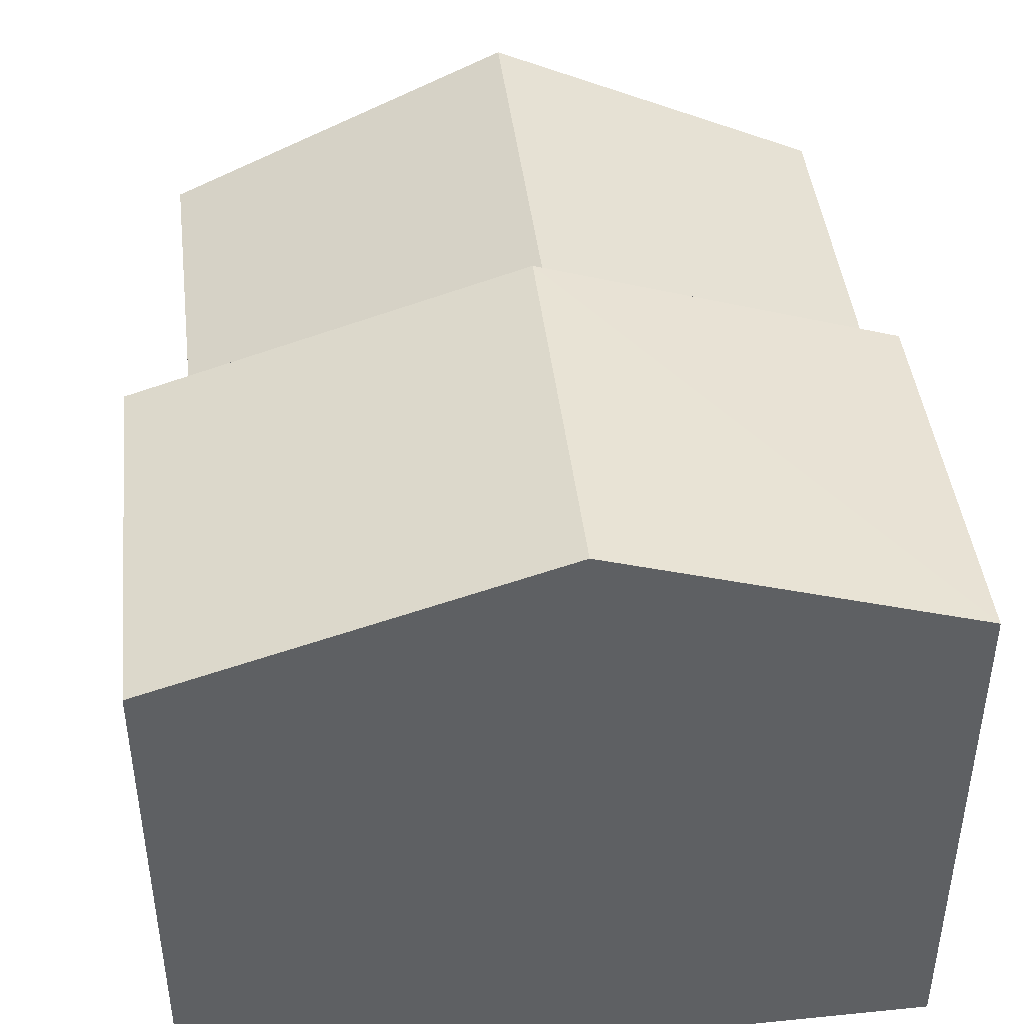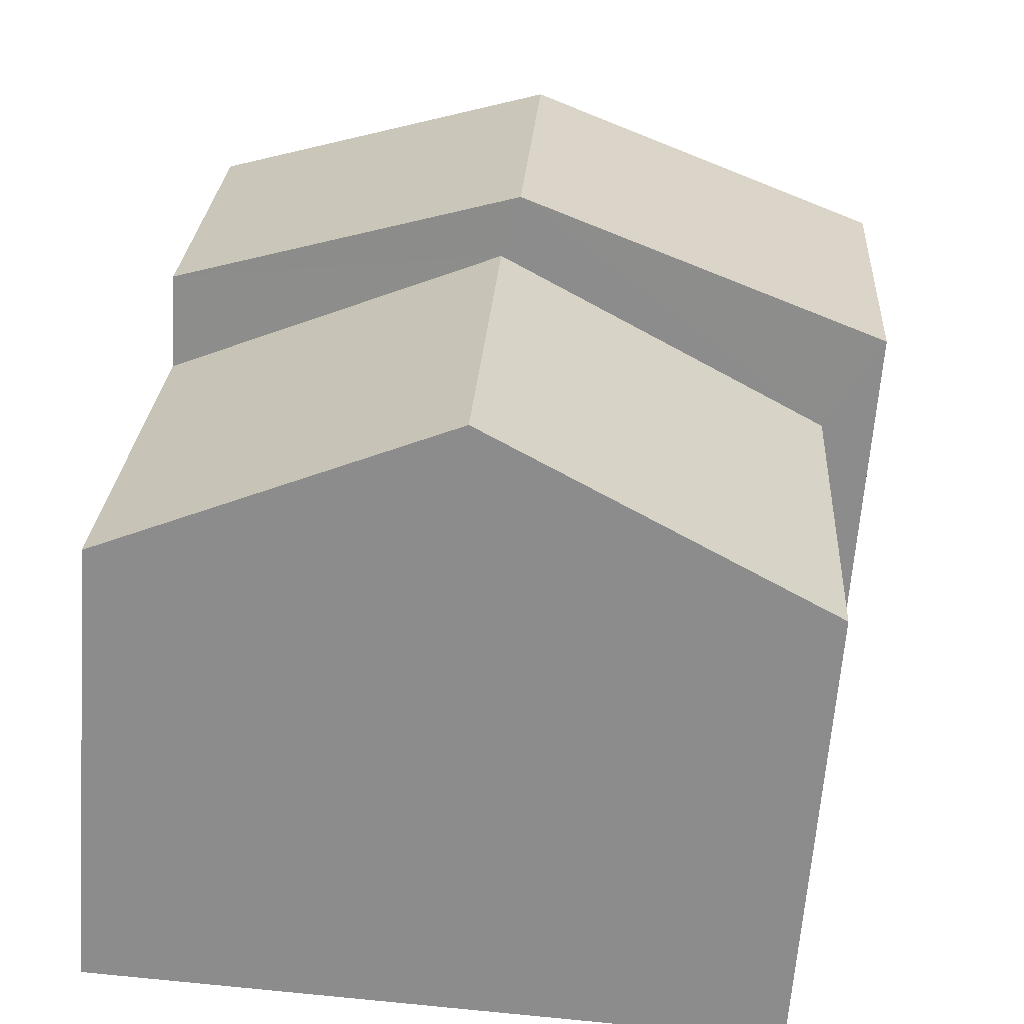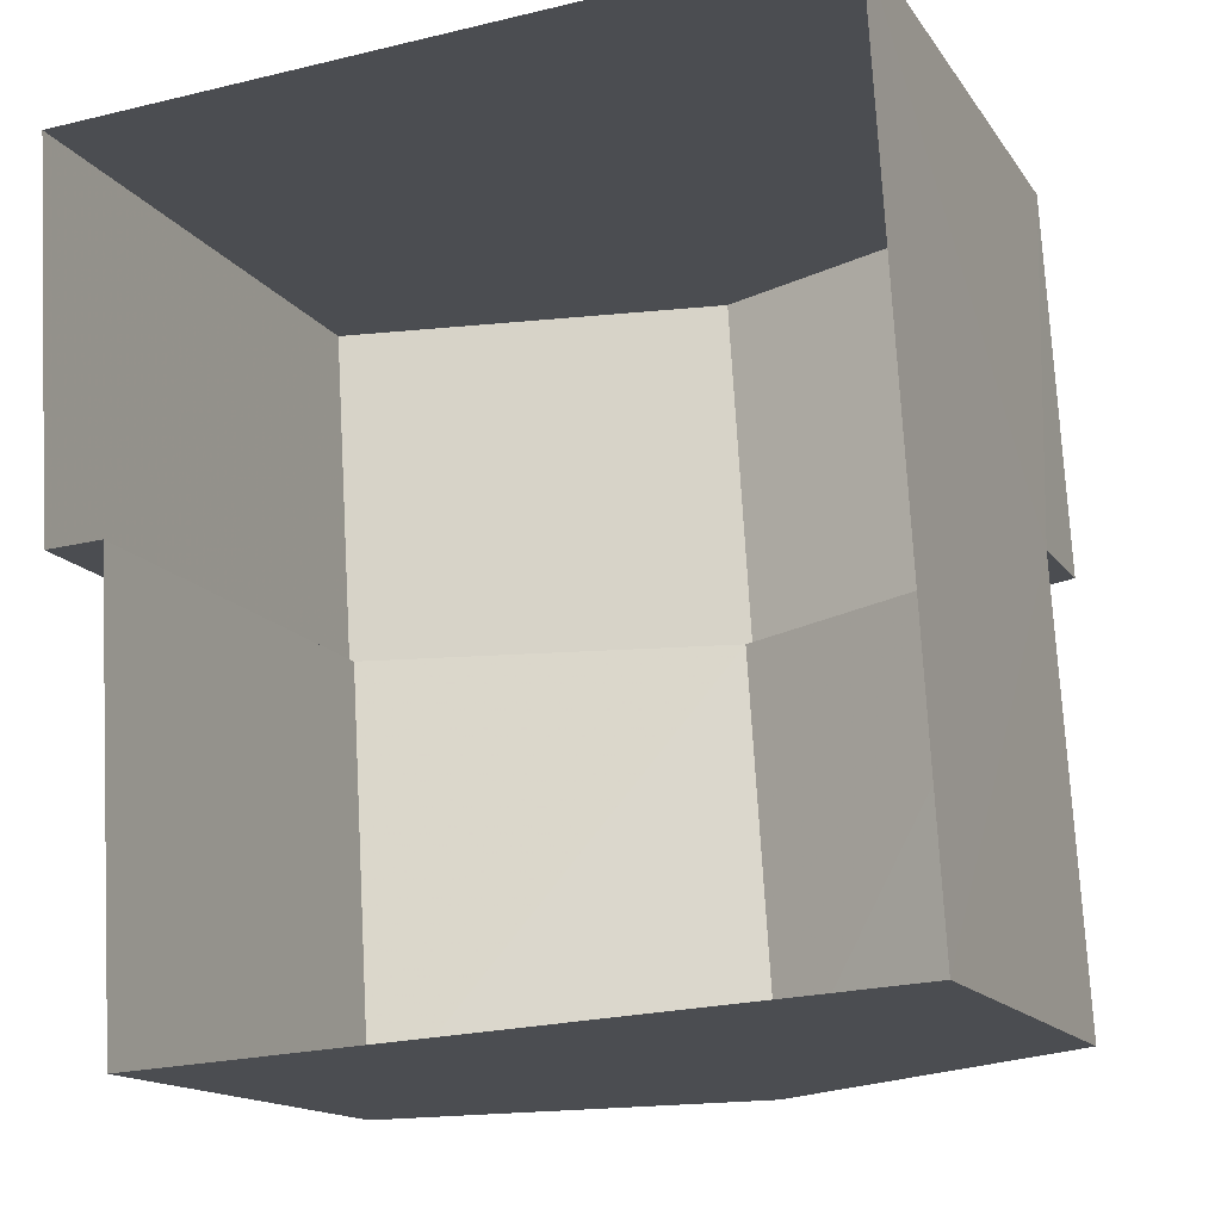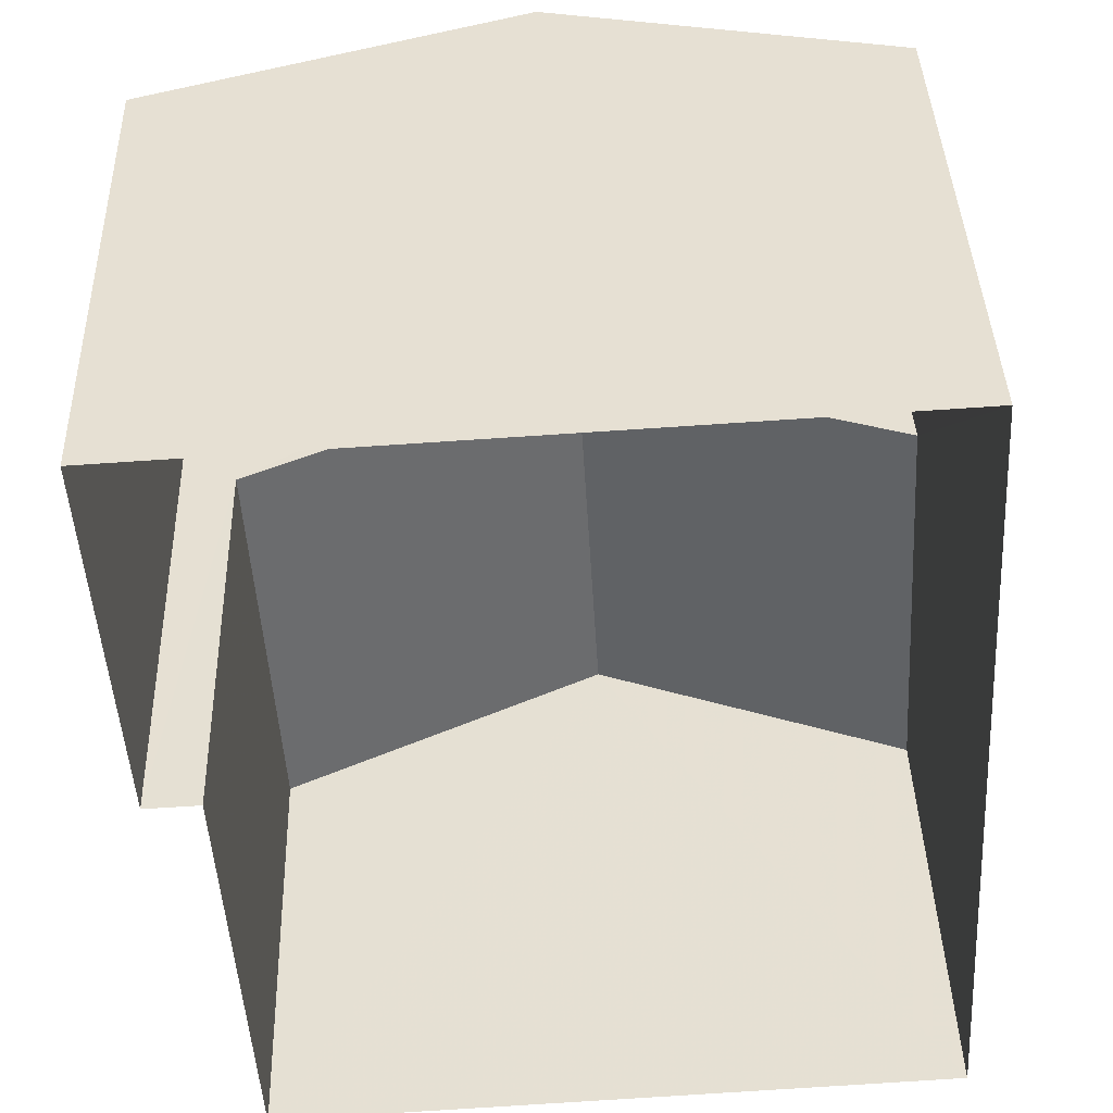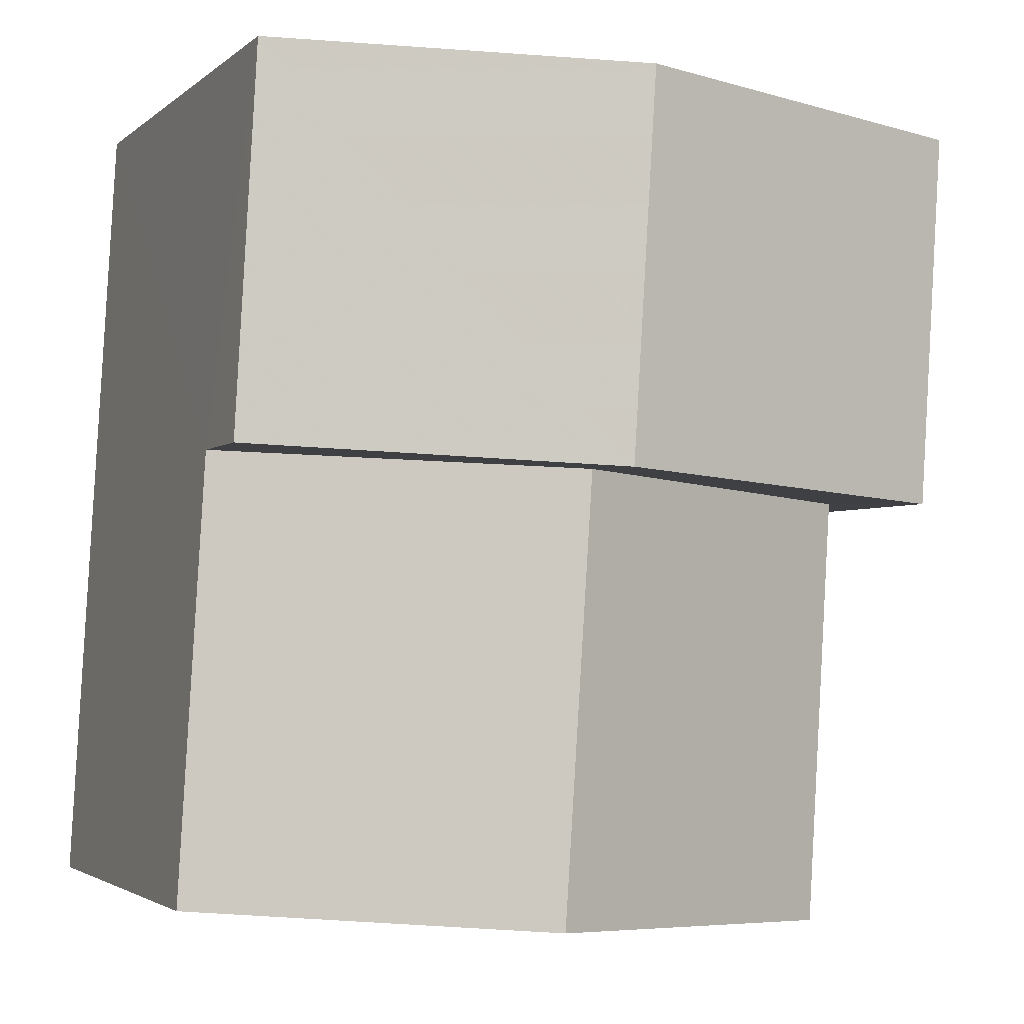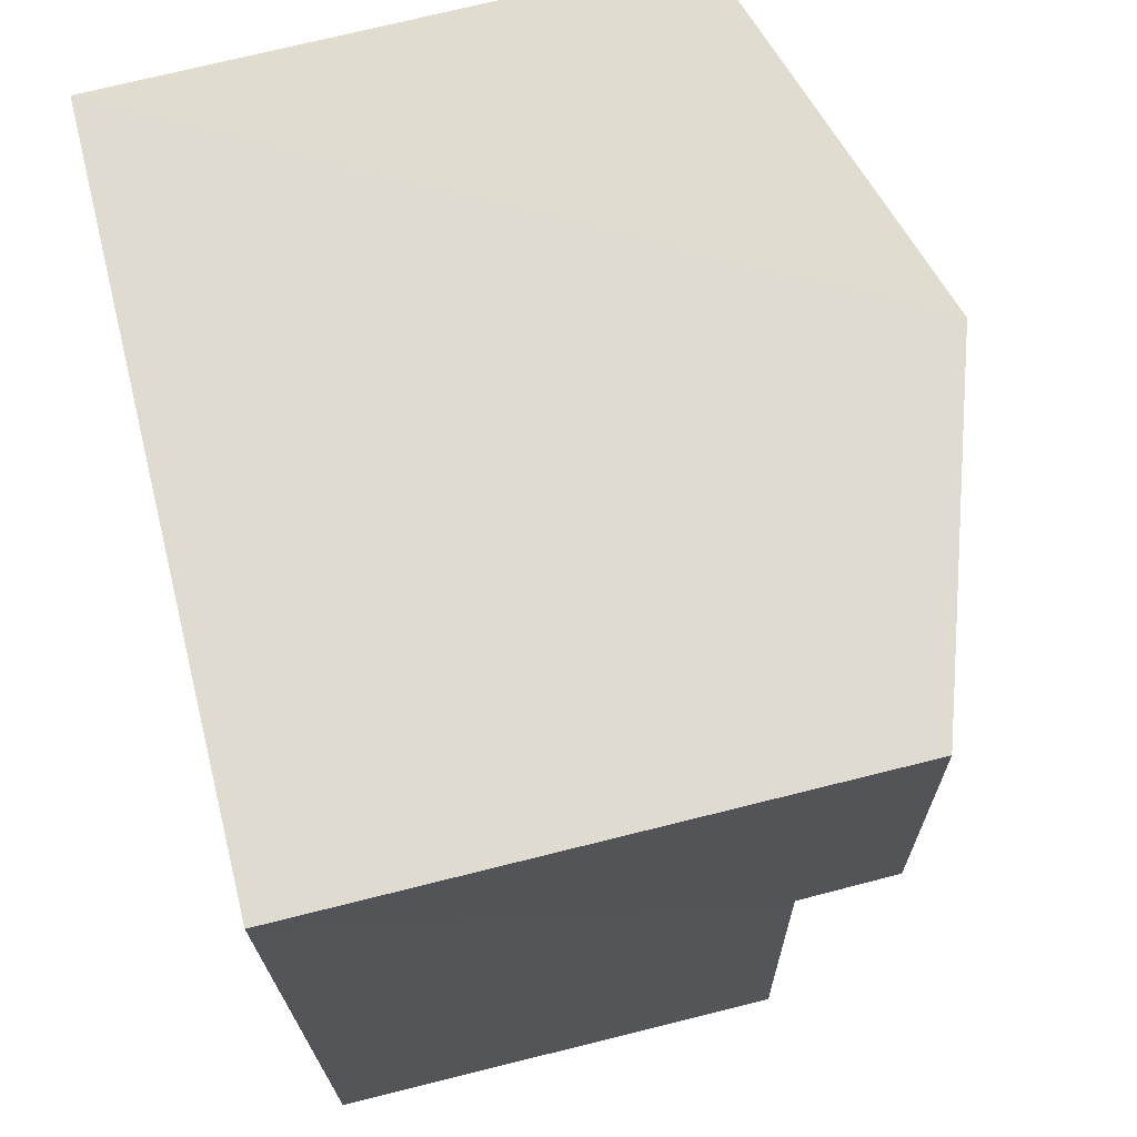
<metadata>
{"format":"obj","ext":"obj","renderer":"f3d","projection":"perspective","resolution":1024,"background":"white","views":[{"elev":44.1,"azim":170.0,"up":"+Z"},{"elev":-64.5,"azim":-4.3,"up":"+Y"},{"elev":-14.7,"azim":-158.0,"up":"+Y"},{"elev":40.0,"azim":178.2,"up":"+Y"},{"elev":-2.6,"azim":-22.5,"up":"+Y"},{"elev":72.8,"azim":-103.9,"up":"+Y"}]}
</metadata>
<code>
v -3.74e+05 -1.044e+05 23.64
v -3.74e+05 -1.044e+05 23.64
v -3.74e+05 -1.044e+05 23.64
v -3.74e+05 -1.044e+05 23.64
v -3.74e+05 -1.044e+05 23.64
v -3.74e+05 -1.044e+05 23.64
v -3.74e+05 -1.044e+05 30.94
v -3.74e+05 -1.044e+05 30.94
v -3.74e+05 -1.044e+05 29.09
v -3.74e+05 -1.044e+05 29.09
v -3.74e+05 -1.044e+05 31.71
v -3.74e+05 -1.044e+05 30.29
v -3.74e+05 -1.044e+05 30.29
v -3.74e+05 -1.044e+05 31.71
v -3.74e+05 -1.044e+05 29.09
v -3.74e+05 -1.044e+05 29.09
v -3.74e+05 -1.044e+05 30.29
v -3.74e+05 -1.044e+05 30.29
f 1 2 3
f 3 2 4
f 4 2 5
f 2 6 5
f 7 8 9
f 10 7 9
f 11 12 13
f 11 14 12
f 15 16 8
f 7 15 8
f 14 17 18
f 14 11 17
f 18 1 3
f 18 17 1
f 16 5 8
f 5 6 8
f 6 9 8
f 18 3 14
f 3 4 14
f 4 12 14
f 13 15 7
f 2 1 10
f 7 10 11
f 13 7 11
f 10 1 17
f 11 10 17
f 2 9 6
f 2 10 9
f 5 15 4
f 4 15 12
f 5 16 15
f 12 15 13

</code>
